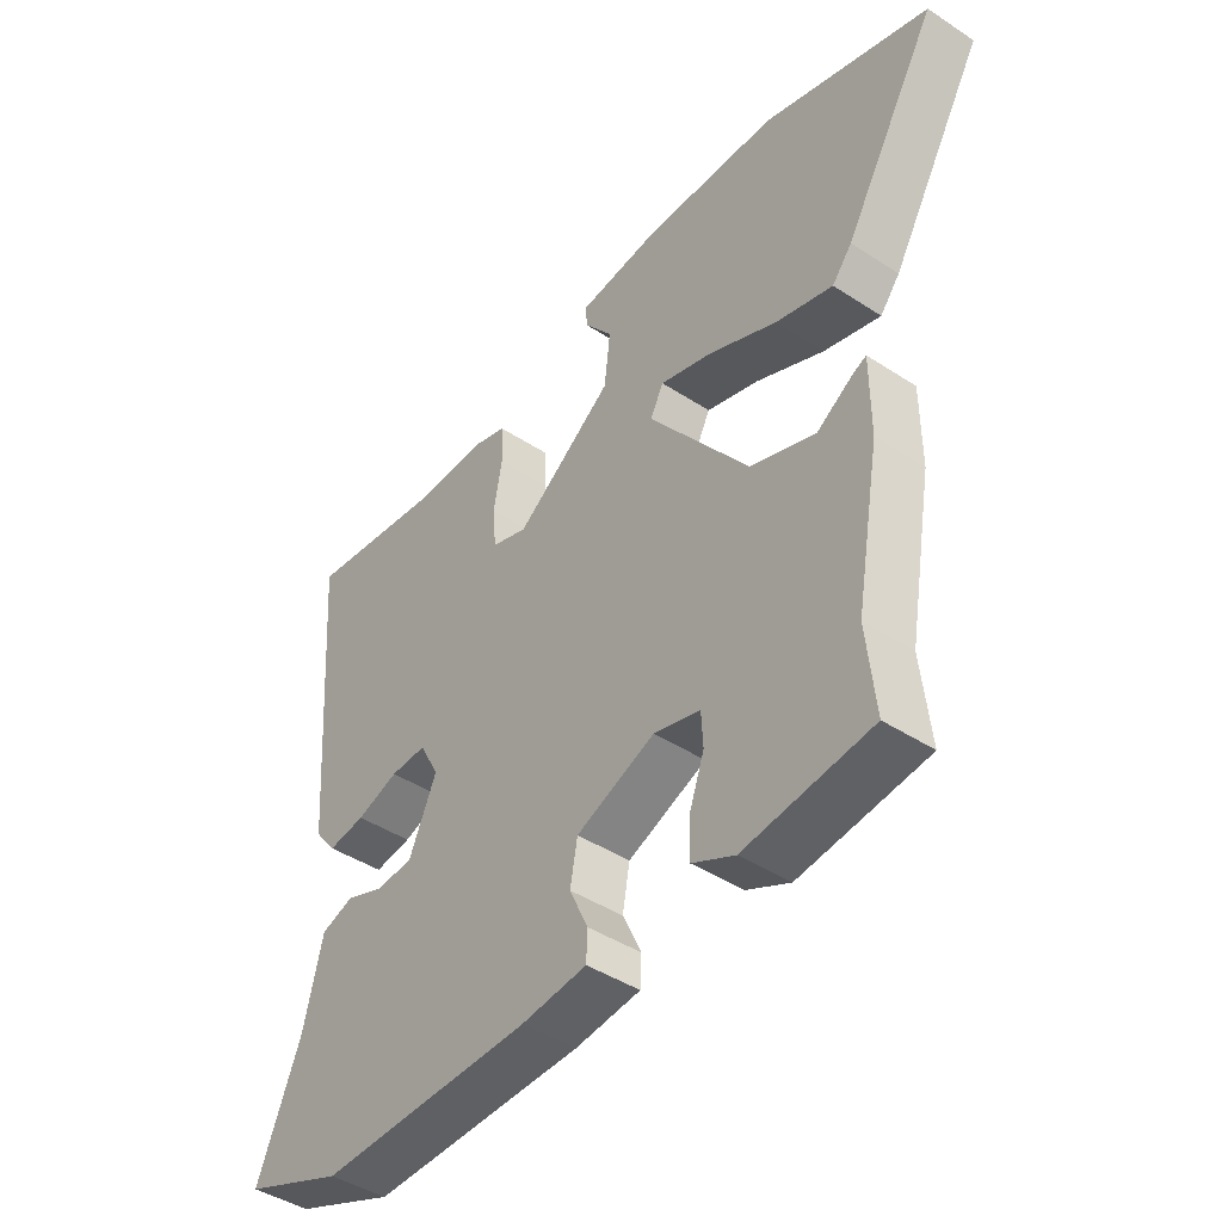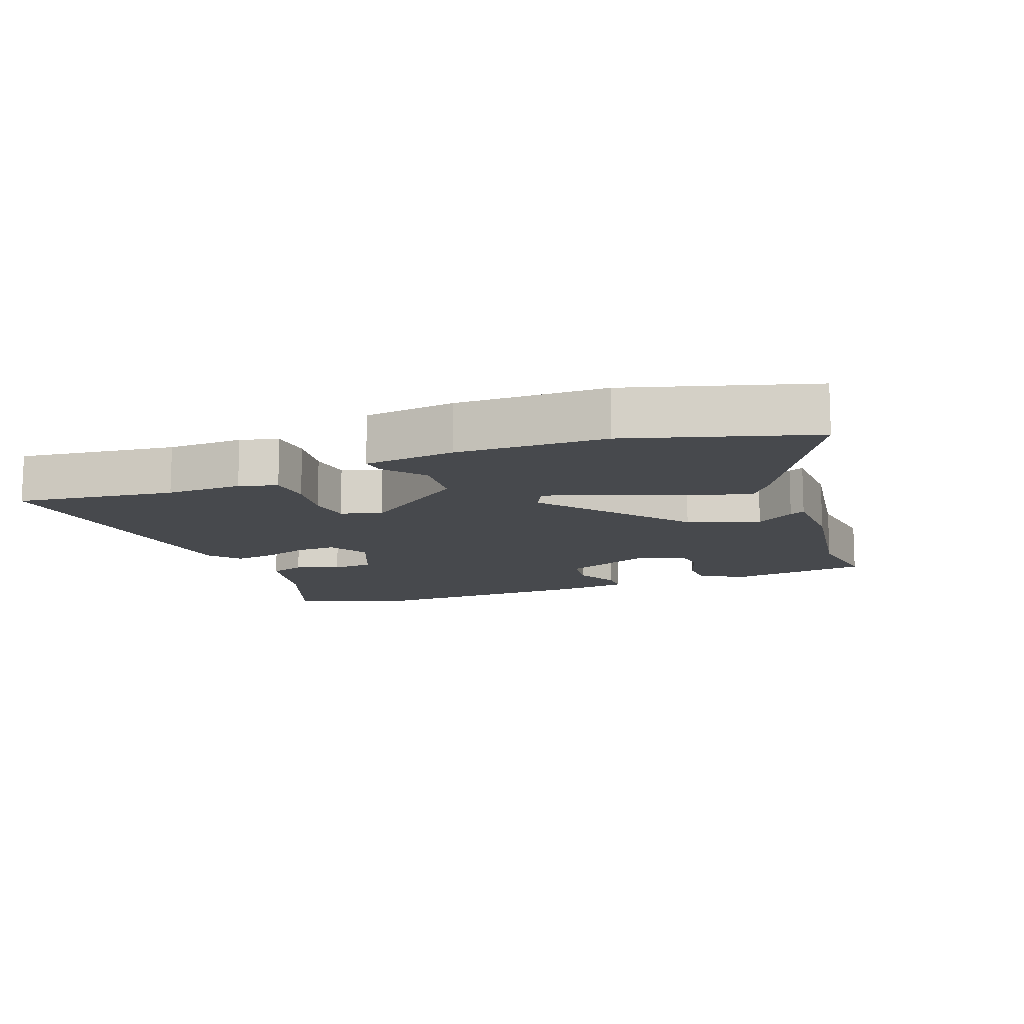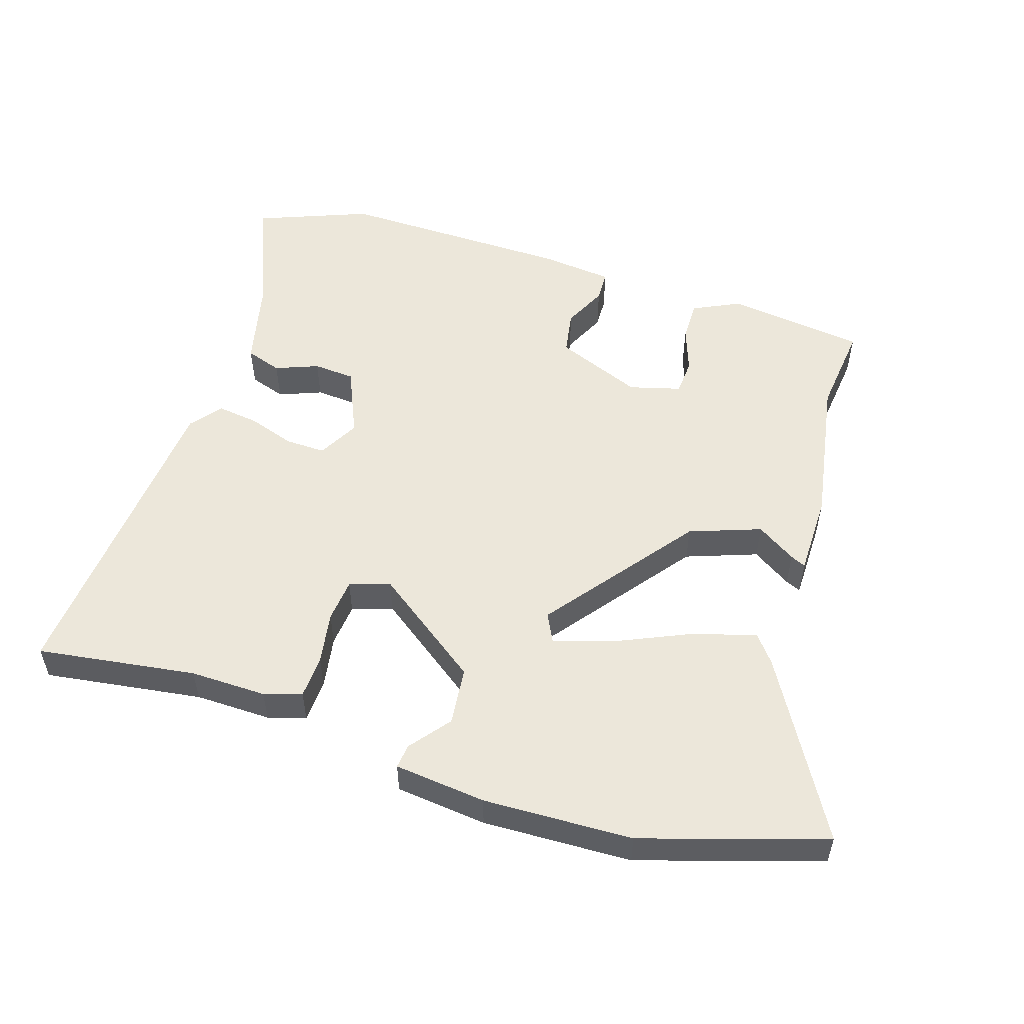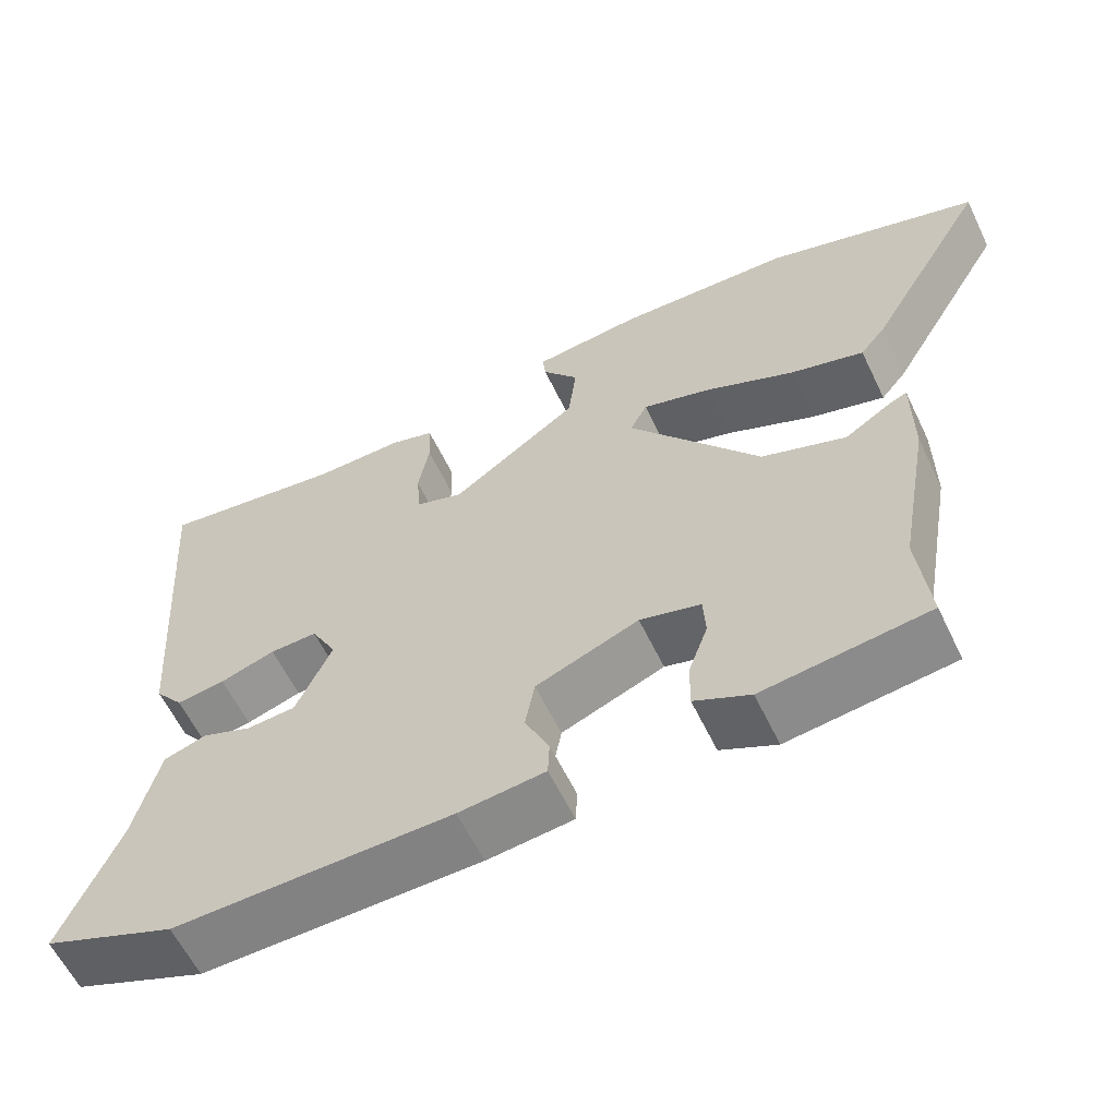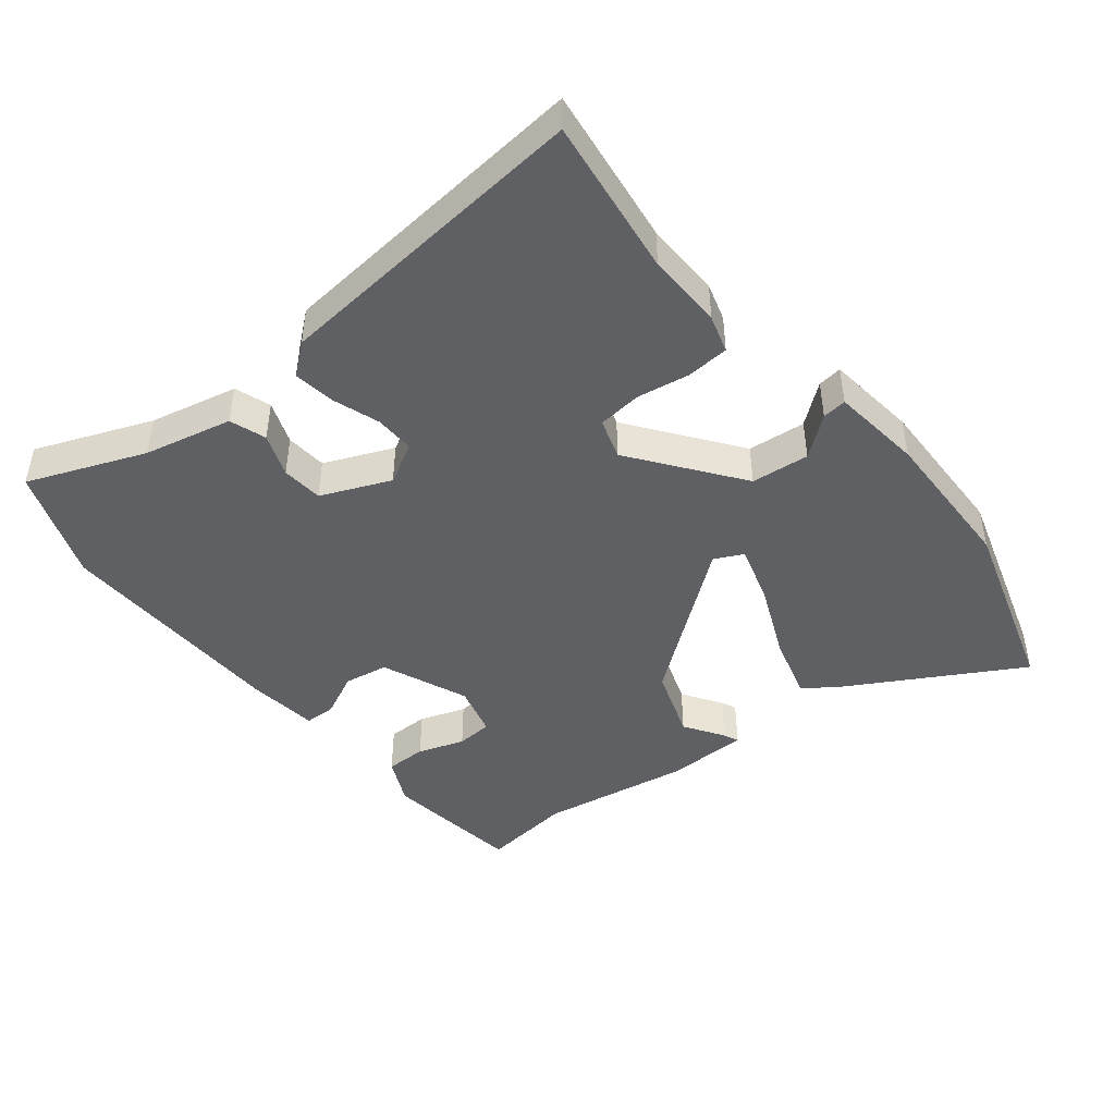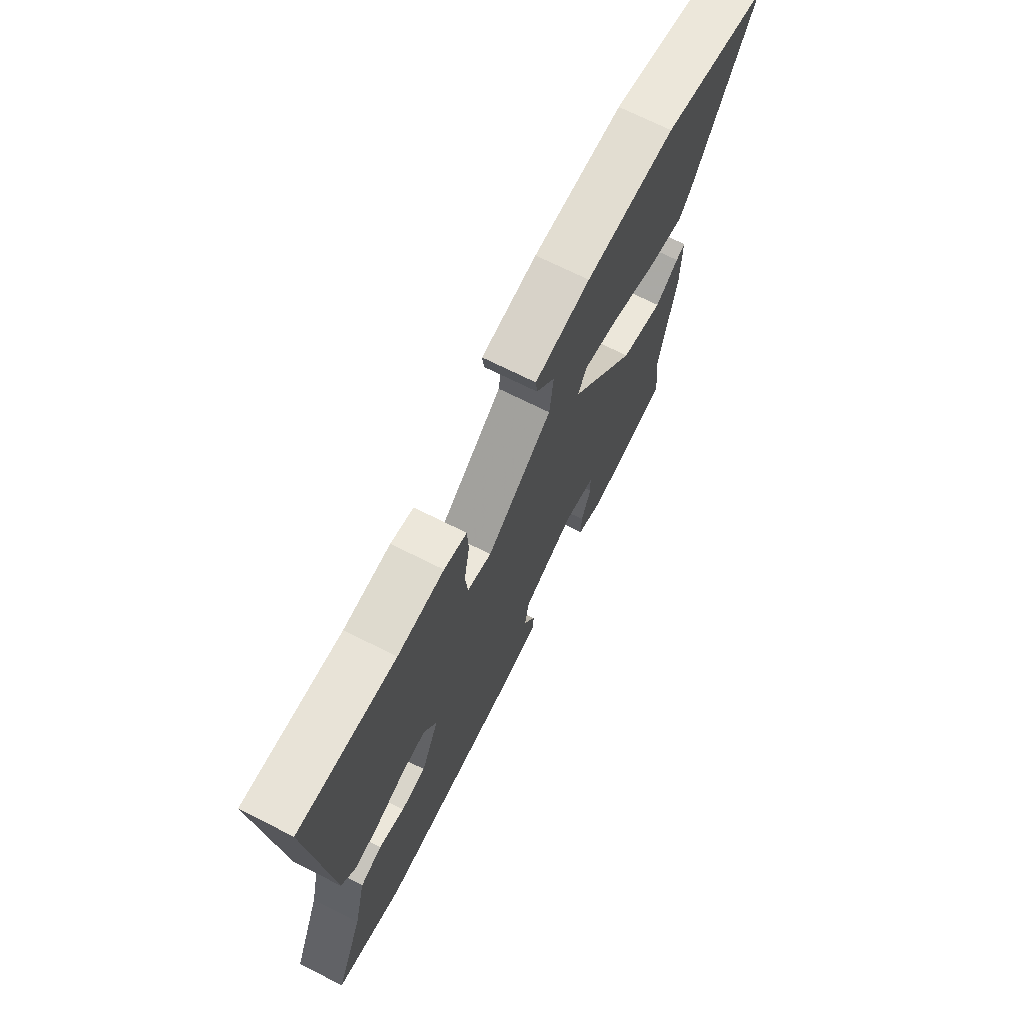
<metadata>
{"format":"obj","ext":"obj","renderer":"f3d","projection":"perspective","resolution":1024,"background":"white","views":[{"elev":-43.9,"azim":52.5,"up":"+Z"},{"elev":-12.2,"azim":22.1,"up":"+Y"},{"elev":53.4,"azim":18.1,"up":"+Y"},{"elev":-60.5,"azim":25.7,"up":"+Z"},{"elev":-45.1,"azim":-50.4,"up":"+Y"},{"elev":70.8,"azim":-63.3,"up":"+Z"}]}
</metadata>
<code>
v -0.555 0.07 0.508
v -0.315 0.07 0.472
v -0.199 0.07 0.473
v -0.142 0.07 0.455
v -0.139 0.07 0.39
v -0.153 0.07 0.31
v -0.147 0.07 0.244
v -0.086 0.07 0.223
v 0.078 0.07 0.341
v 0.088 0.07 0.429
v 0.041 0.07 0.49
v 0.037 0.07 0.527
v 0.176 0.07 0.541
v 0.402 0.07 0.532
v 0.677 0.07 0.443
v 0.521 0.07 0.178
v 0.488 0.07 0.137
v 0.393 0.07 0.165
v 0.279 0.07 0.217
v 0.19 0.07 0.245
v 0.168 0.07 0.202
v 0.337 0.07 -0.023
v 0.445 0.07 -0.063
v 0.505 0.07 -0.025
v 0.528 0.07 -0.015
v 0.528 0.07 -0.14
v 0.487 0.07 -0.367
v 0.501 0.07 -0.505
v 0.29 0.07 -0.53
v 0.219 0.07 -0.495
v 0.22 0.07 -0.433
v 0.245 0.07 -0.363
v 0.242 0.07 -0.308
v 0.164 0.07 -0.286
v 0.032 0.07 -0.338
v 0.02 0.07 -0.405
v 0.051 0.07 -0.472
v 0.049 0.07 -0.519
v -0.061 0.07 -0.53
v -0.417 0.07 -0.533
v -0.587 0.07 -0.465
v -0.514 0.07 -0.289
v -0.482 0.07 -0.156
v -0.427 0.07 -0.138
v -0.362 0.07 -0.164
v -0.299 0.07 -0.16
v -0.253 0.07 -0.056
v -0.286 0.07 0.006
v -0.347 0.07 0.005
v -0.418 0.07 -0.018
v -0.481 0.07 -0.026
v -0.518 0.07 0.021
v -0.555 0 0.508
v -0.315 0 0.472
v -0.199 0 0.473
v -0.142 0 0.455
v -0.139 0 0.39
v -0.153 0 0.31
v -0.147 0 0.244
v -0.086 0 0.223
v 0.078 0 0.341
v 0.088 0 0.429
v 0.041 0 0.49
v 0.037 0 0.527
v 0.176 0 0.541
v 0.402 0 0.532
v 0.677 0 0.443
v 0.521 0 0.178
v 0.488 0 0.137
v 0.393 0 0.165
v 0.279 0 0.217
v 0.19 0 0.245
v 0.168 0 0.202
v 0.337 0 -0.023
v 0.445 0 -0.063
v 0.505 0 -0.025
v 0.528 0 -0.015
v 0.528 0 -0.14
v 0.487 0 -0.367
v 0.501 0 -0.505
v 0.29 0 -0.53
v 0.219 0 -0.495
v 0.22 0 -0.433
v 0.245 0 -0.363
v 0.242 0 -0.308
v 0.164 0 -0.286
v 0.032 0 -0.338
v 0.02 0 -0.405
v 0.051 0 -0.472
v 0.049 0 -0.519
v -0.061 0 -0.53
v -0.417 0 -0.533
v -0.587 0 -0.465
v -0.514 0 -0.289
v -0.482 0 -0.156
v -0.427 0 -0.138
v -0.362 0 -0.164
v -0.299 0 -0.16
v -0.253 0 -0.056
v -0.286 0 0.006
v -0.347 0 0.005
v -0.418 0 -0.018
v -0.481 0 -0.026
v -0.518 0 0.021
f 49 50 51 52
f 48 49 52 1
f 42 43 44 45
f 42 45 46
f 41 42 46
f 40 41 46
f 39 40 46 47
f 36 37 38 39
f 35 36 39 47
f 29 30 31 32
f 27 28 29 32
f 27 32 33
f 26 27 33 34
f 23 24 25 26
f 22 23 26 34
f 16 17 18 19
f 16 19 20
f 15 16 20
f 14 15 20
f 13 14 20
f 10 11 12 13
f 9 10 13 20
f 8 9 20 21
f 3 4 5 6
f 2 3 6 7
f 48 1 2 7
f 47 48 7 8
f 22 34 35 47
f 8 21 22 47
f 104 103 102 101
f 53 104 101 100
f 97 96 95 94
f 98 97 94
f 98 94 93
f 98 93 92
f 99 98 92 91
f 91 90 89 88
f 99 91 88 87
f 84 83 82 81
f 84 81 80 79
f 85 84 79
f 86 85 79 78
f 78 77 76 75
f 86 78 75 74
f 71 70 69 68
f 72 71 68
f 72 68 67
f 72 67 66
f 72 66 65
f 65 64 63 62
f 72 65 62 61
f 73 72 61 60
f 58 57 56 55
f 59 58 55 54
f 59 54 53 100
f 60 59 100 99
f 99 87 86 74
f 99 74 73 60
f 1 53 54 2
f 2 54 55 3
f 3 55 56 4
f 4 56 57 5
f 5 57 58 6
f 6 58 59 7
f 7 59 60 8
f 8 60 61 9
f 9 61 62 10
f 10 62 63 11
f 11 63 64 12
f 12 64 65 13
f 13 65 66 14
f 14 66 67 15
f 15 67 68 16
f 16 68 69 17
f 17 69 70 18
f 18 70 71 19
f 19 71 72 20
f 20 72 73 21
f 21 73 74 22
f 22 74 75 23
f 23 75 76 24
f 24 76 77 25
f 25 77 78 26
f 26 78 79 27
f 27 79 80 28
f 28 80 81 29
f 29 81 82 30
f 30 82 83 31
f 31 83 84 32
f 32 84 85 33
f 33 85 86 34
f 34 86 87 35
f 35 87 88 36
f 36 88 89 37
f 37 89 90 38
f 38 90 91 39
f 39 91 92 40
f 40 92 93 41
f 41 93 94 42
f 42 94 95 43
f 43 95 96 44
f 44 96 97 45
f 45 97 98 46
f 46 98 99 47
f 47 99 100 48
f 48 100 101 49
f 49 101 102 50
f 50 102 103 51
f 51 103 104 52
f 52 104 53 1

</code>
